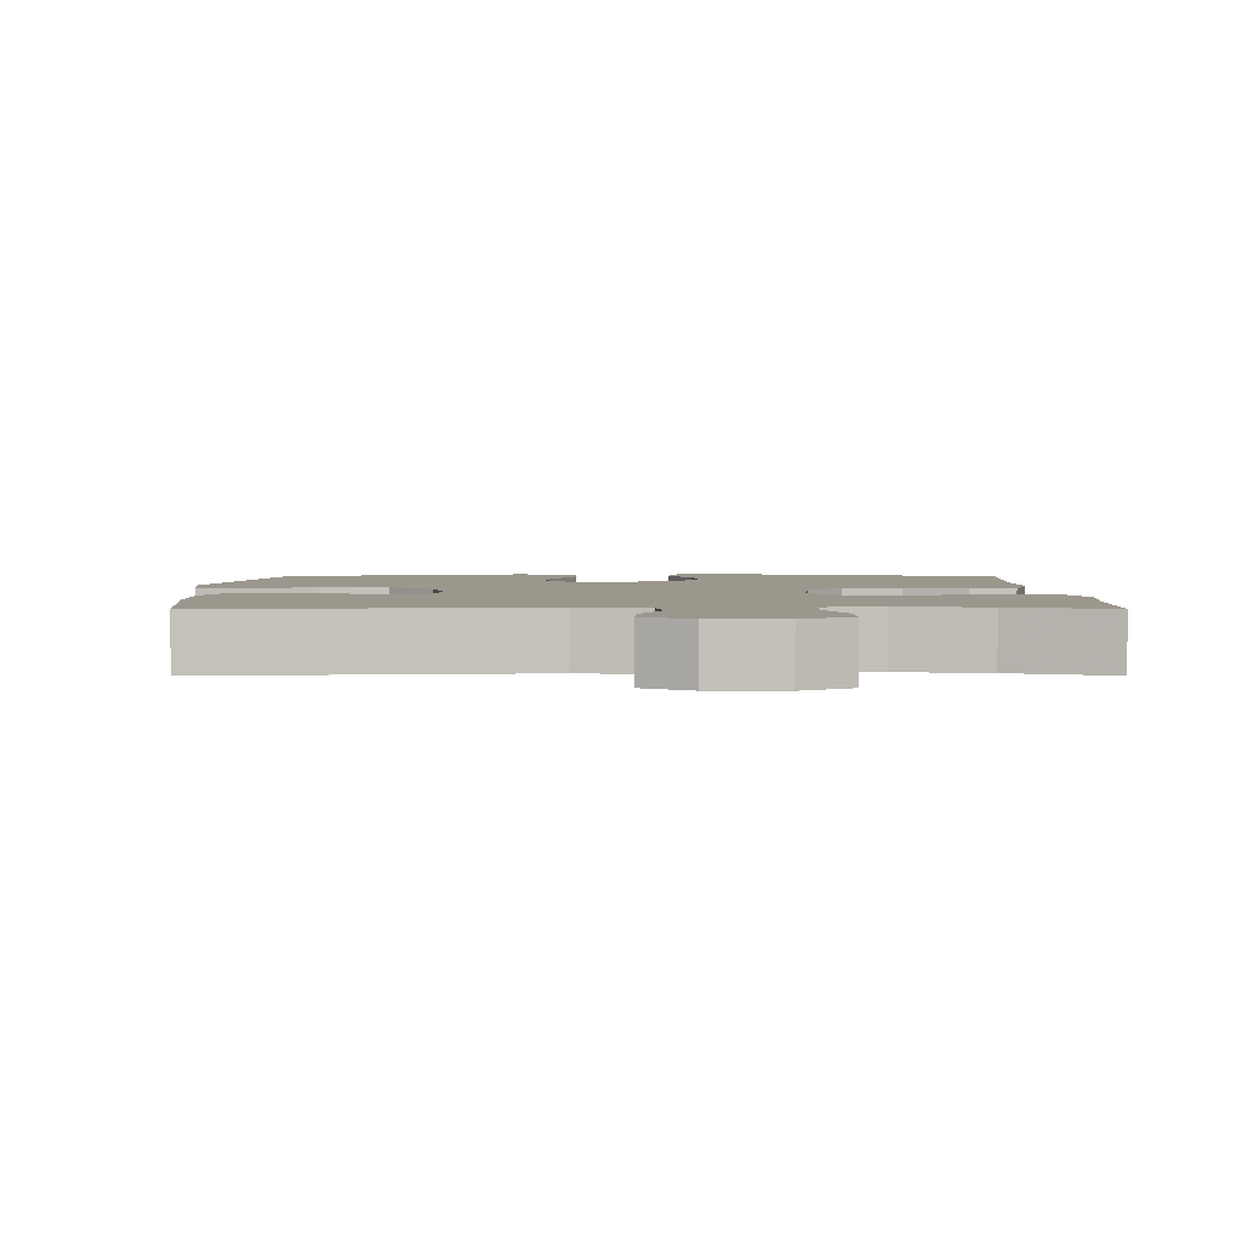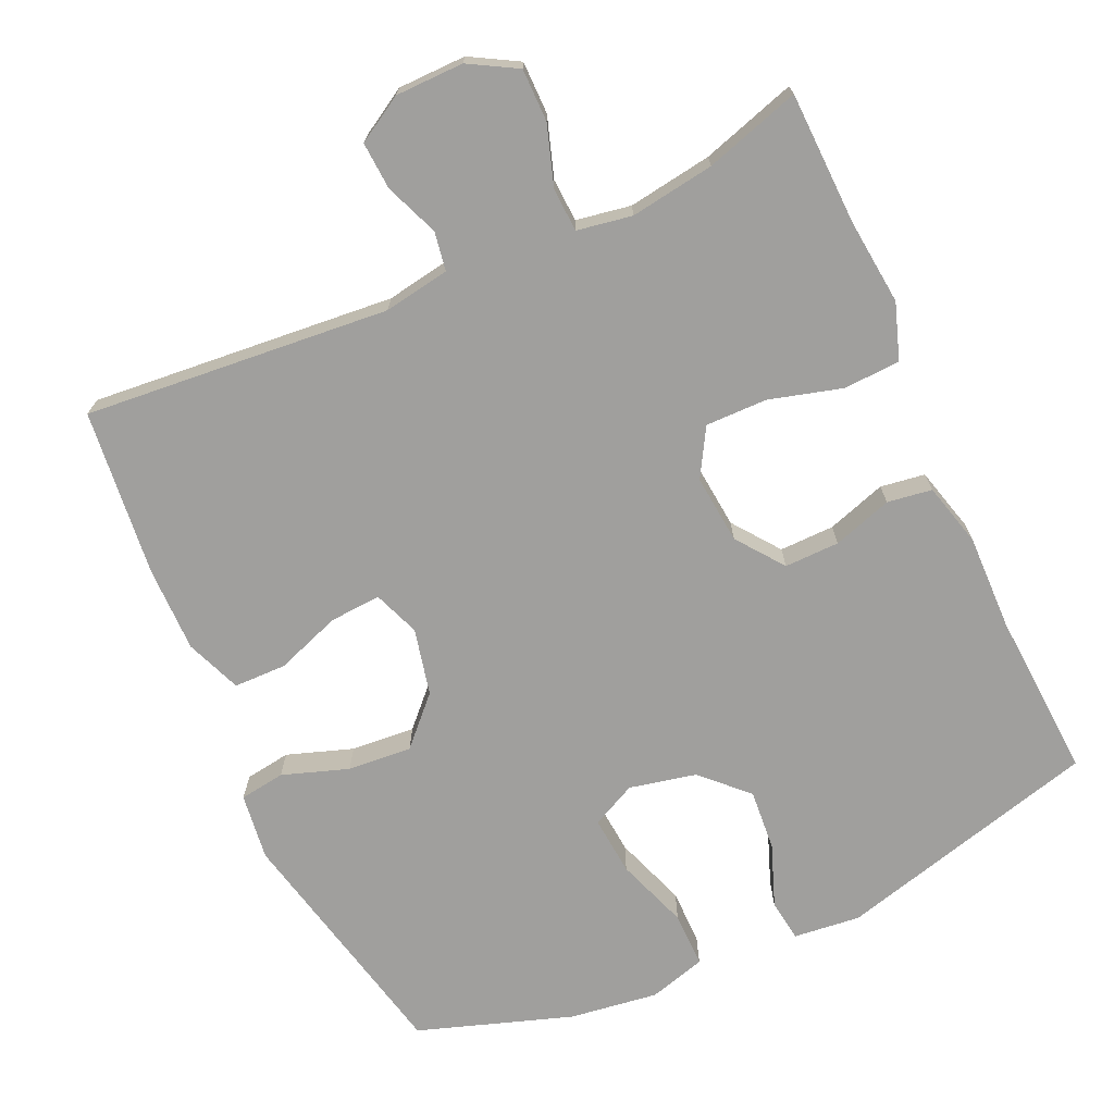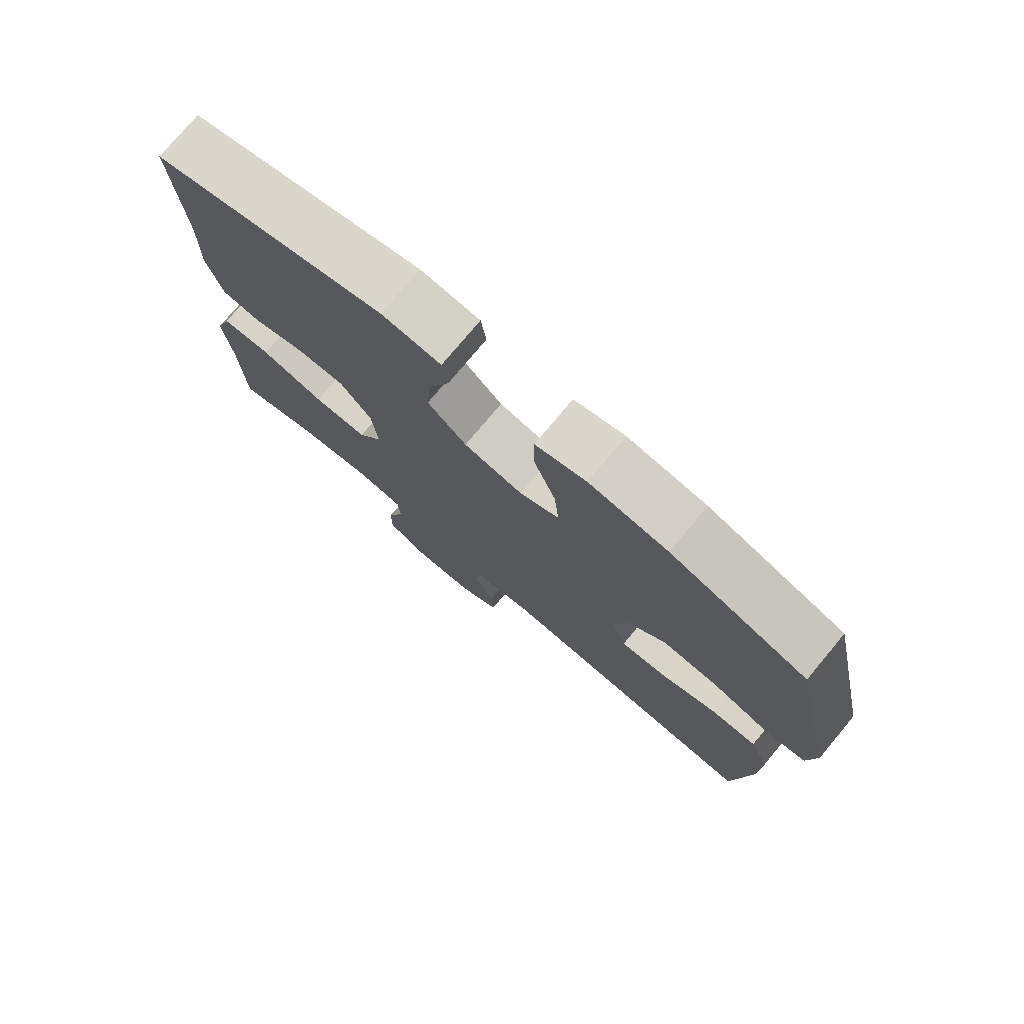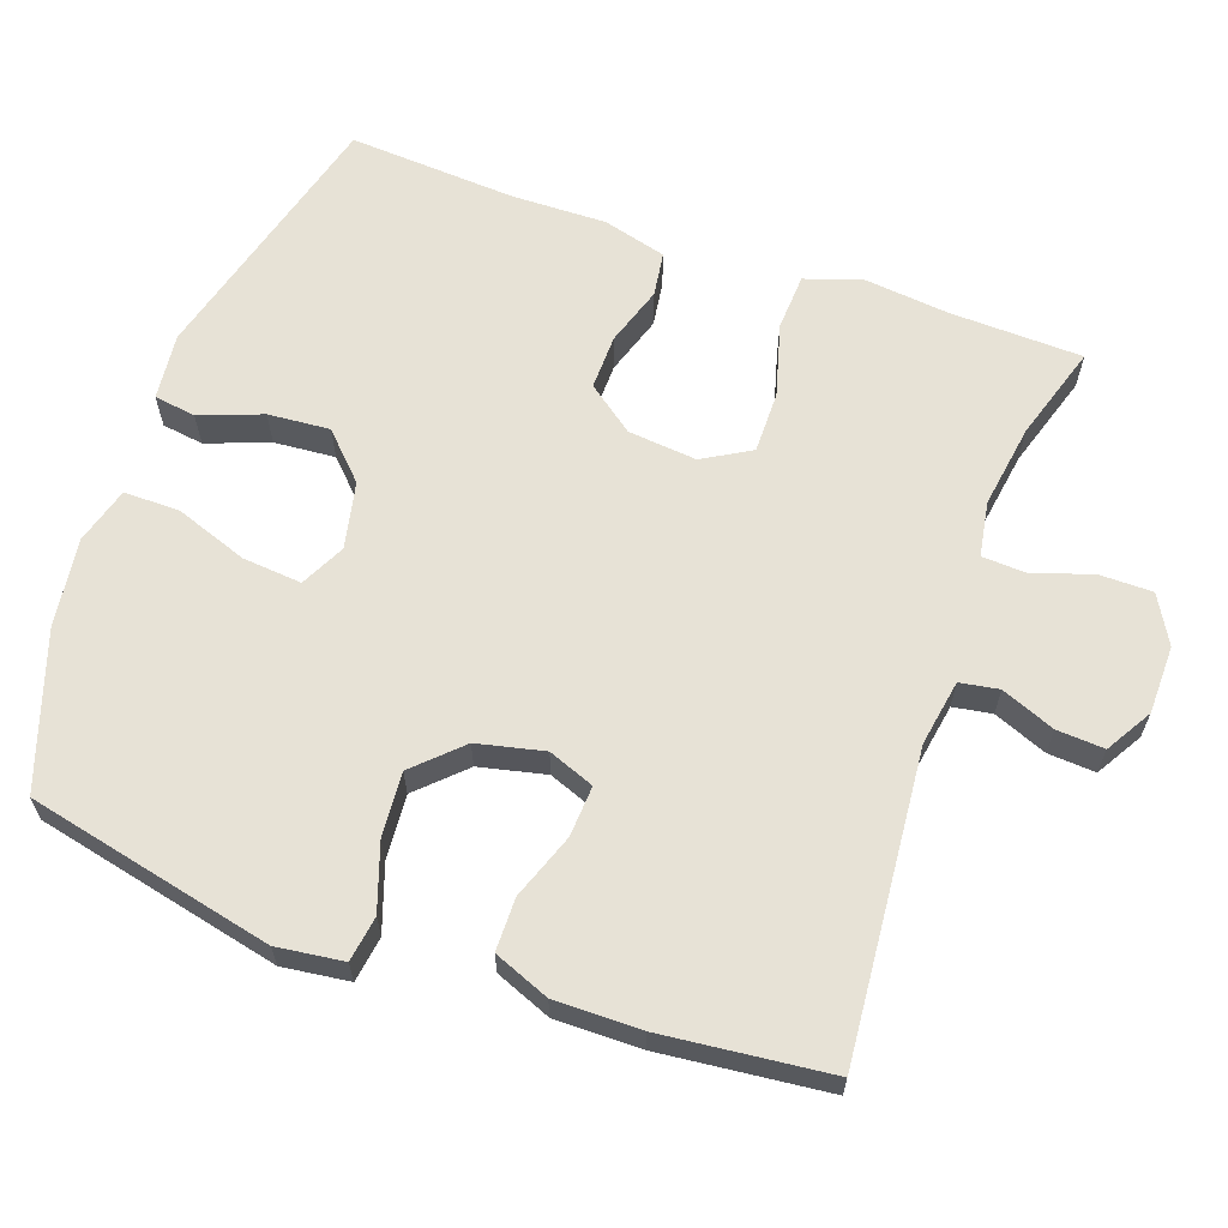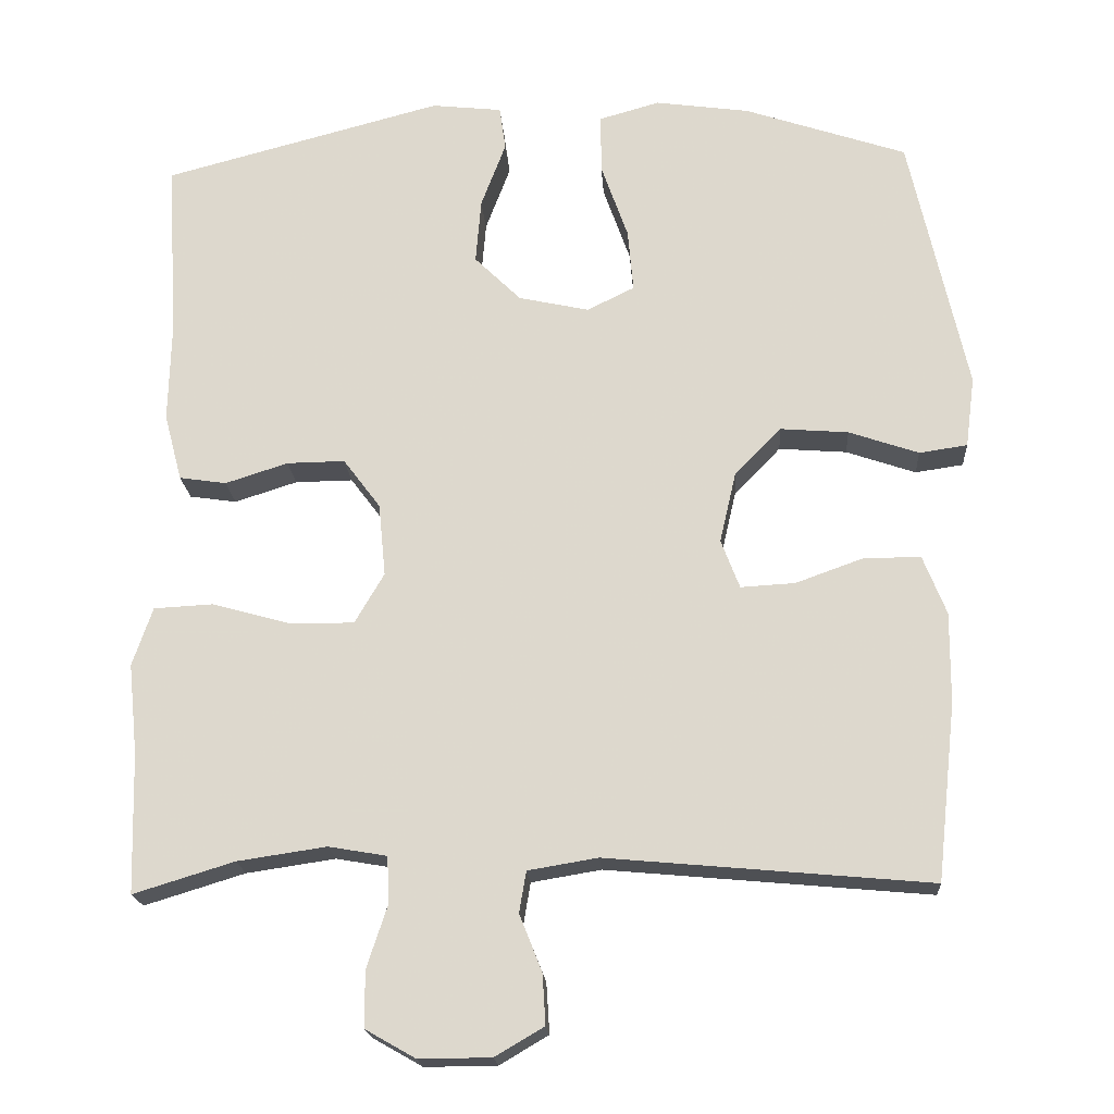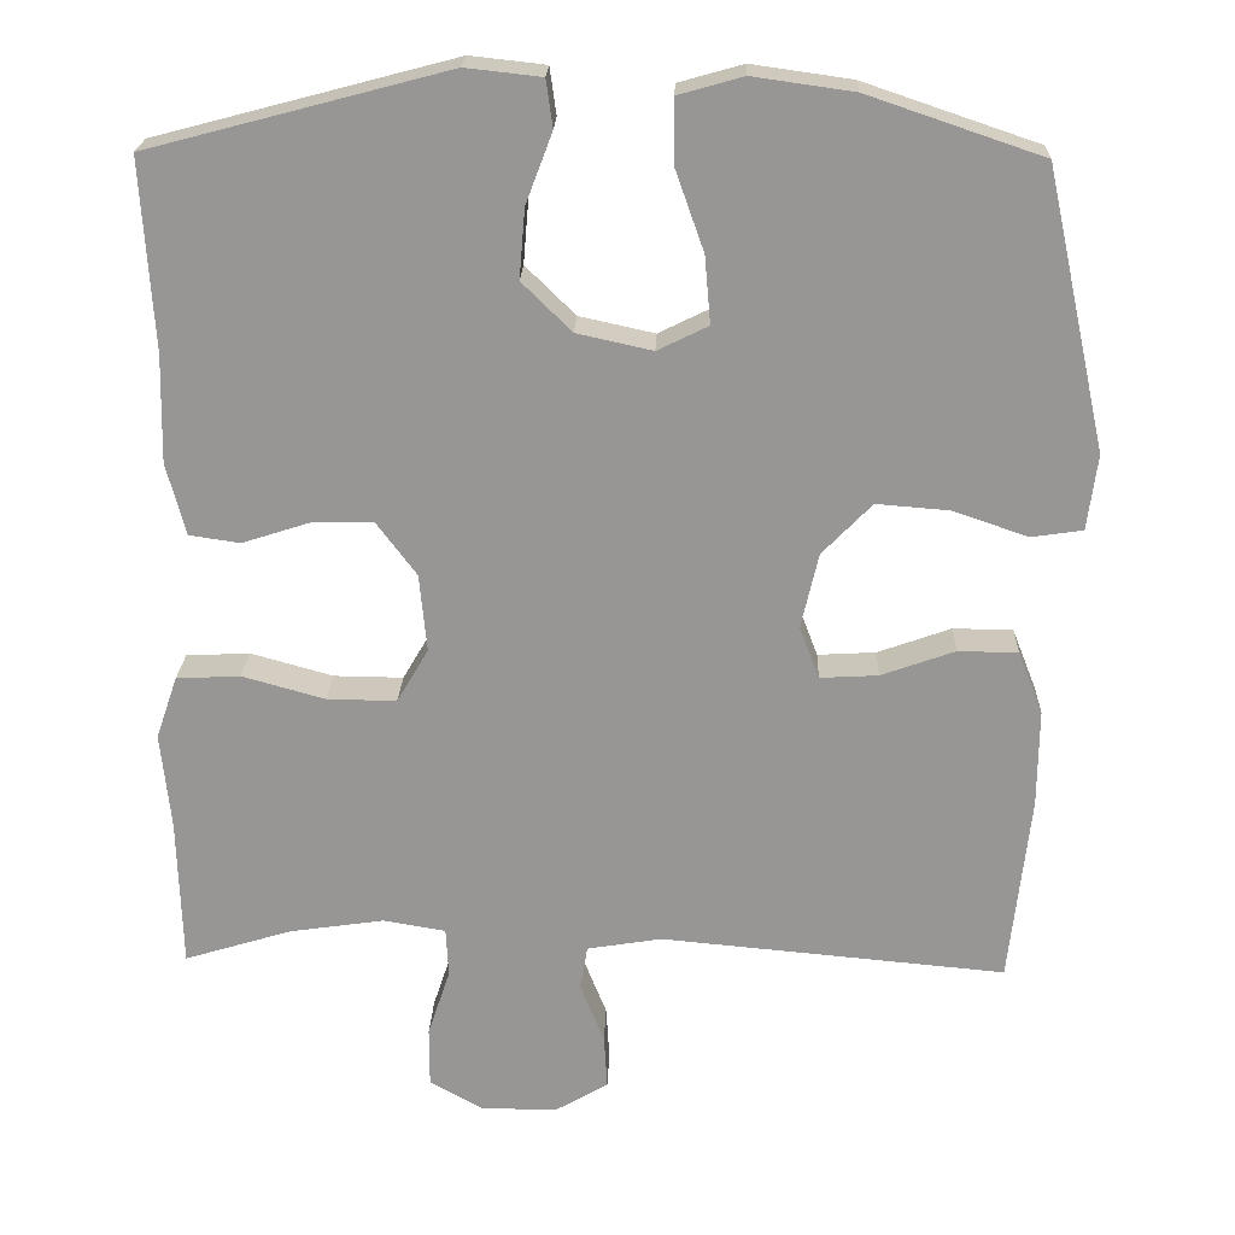
<metadata>
{"format":"obj","ext":"obj","renderer":"f3d","projection":"perspective","resolution":1024,"background":"white","views":[{"elev":2.9,"azim":179.9,"up":"+Y"},{"elev":-71.3,"azim":-155.5,"up":"+Y"},{"elev":76.7,"azim":39.9,"up":"+Z"},{"elev":63.4,"azim":109.7,"up":"+Y"},{"elev":-19.3,"azim":3.8,"up":"+Z"},{"elev":21.9,"azim":2.0,"up":"+Z"}]}
</metadata>
<code>
v 0.5 0.07 -0.5
v 0.083 0.07 -0.462
v -0.007 0.07 -0.477
v -0.016 0.07 -0.53
v 0.013 0.07 -0.603
v 0.017 0.07 -0.668
v -0.046 0.07 -0.705
v -0.139 0.07 -0.706
v -0.204 0.07 -0.669
v -0.204 0.07 -0.597
v -0.177 0.07 -0.515
v -0.18 0.07 -0.456
v -0.255 0.07 -0.443
v -0.37 0.07 -0.46
v -0.5 0.07 -0.5
v -0.505 0.07 -0.319
v -0.517 0.07 -0.202
v -0.491 0.07 -0.126
v -0.414 0.07 -0.122
v -0.314 0.07 -0.15
v -0.23 0.07 -0.151
v -0.192 0.07 -0.086
v -0.201 0.07 0.008
v -0.249 0.07 0.072
v -0.324 0.07 0.071
v -0.405 0.07 0.045
v -0.466 0.07 0.054
v -0.489 0.07 0.141
v -0.486 0.07 0.271
v -0.5 0.07 0.5
v -0.139 0.07 0.595
v -0.048 0.07 0.585
v -0.04 0.07 0.528
v -0.072 0.07 0.443
v -0.079 0.07 0.359
v -0.019 0.07 0.3
v 0.072 0.07 0.28
v 0.133 0.07 0.31
v 0.126 0.07 0.391
v 0.091 0.07 0.49
v 0.091 0.07 0.566
v 0.169 0.07 0.588
v 0.29 0.07 0.571
v 0.5 0.07 0.5
v 0.574 0.07 0.164
v 0.562 0.07 0.073
v 0.5 0.07 0.064
v 0.41 0.07 0.095
v 0.322 0.07 0.102
v 0.262 0.07 0.04
v 0.241 0.07 -0.051
v 0.265 0.07 -0.114
v 0.335 0.07 -0.11
v 0.424 0.07 -0.078
v 0.496 0.07 -0.079
v 0.526 0.07 -0.155
v 0.525 0.07 -0.272
v 0.5 0 -0.5
v 0.083 0 -0.462
v -0.007 0 -0.477
v -0.016 0 -0.53
v 0.013 0 -0.603
v 0.017 0 -0.668
v -0.046 0 -0.705
v -0.139 0 -0.706
v -0.204 0 -0.669
v -0.204 0 -0.597
v -0.177 0 -0.515
v -0.18 0 -0.456
v -0.255 0 -0.443
v -0.37 0 -0.46
v -0.5 0 -0.5
v -0.505 0 -0.319
v -0.517 0 -0.202
v -0.491 0 -0.126
v -0.414 0 -0.122
v -0.314 0 -0.15
v -0.23 0 -0.151
v -0.192 0 -0.086
v -0.201 0 0.008
v -0.249 0 0.072
v -0.324 0 0.071
v -0.405 0 0.045
v -0.466 0 0.054
v -0.489 0 0.141
v -0.486 0 0.271
v -0.5 0 0.5
v -0.139 0 0.595
v -0.048 0 0.585
v -0.04 0 0.528
v -0.072 0 0.443
v -0.079 0 0.359
v -0.019 0 0.3
v 0.072 0 0.28
v 0.133 0 0.31
v 0.126 0 0.391
v 0.091 0 0.49
v 0.091 0 0.566
v 0.169 0 0.588
v 0.29 0 0.571
v 0.5 0 0.5
v 0.574 0 0.164
v 0.562 0 0.073
v 0.5 0 0.064
v 0.41 0 0.095
v 0.322 0 0.102
v 0.262 0 0.04
v 0.241 0 -0.051
v 0.265 0 -0.114
v 0.335 0 -0.11
v 0.424 0 -0.078
v 0.496 0 -0.079
v 0.526 0 -0.155
v 0.525 0 -0.272
f 56 57 1 2
f 53 54 55 56
f 52 53 56 2
f 51 52 2 3
f 50 51 3
f 45 46 47 48
f 45 48 49
f 44 45 49
f 43 44 49 50
f 39 40 41 42
f 38 39 42 43
f 31 32 33 34
f 29 30 31 34
f 29 34 35
f 28 29 35 36
f 25 26 27 28
f 24 25 28 36
f 17 18 19 20
f 16 17 20 21
f 14 15 16 21
f 13 14 21 22
f 8 9 10 11
f 8 11 12
f 7 8 12
f 4 5 6 7
f 3 4 7 12
f 38 43 50 3
f 23 24 36 37
f 22 23 37 38
f 13 22 38
f 3 12 13 38
f 59 58 114 113
f 113 112 111 110
f 59 113 110 109
f 60 59 109 108
f 60 108 107
f 105 104 103 102
f 106 105 102
f 106 102 101
f 107 106 101 100
f 99 98 97 96
f 100 99 96 95
f 91 90 89 88
f 91 88 87 86
f 92 91 86
f 93 92 86 85
f 85 84 83 82
f 93 85 82 81
f 77 76 75 74
f 78 77 74 73
f 78 73 72 71
f 79 78 71 70
f 68 67 66 65
f 69 68 65
f 69 65 64
f 64 63 62 61
f 69 64 61 60
f 60 107 100 95
f 94 93 81 80
f 95 94 80 79
f 95 79 70
f 95 70 69 60
f 1 58 59 2
f 2 59 60 3
f 3 60 61 4
f 4 61 62 5
f 5 62 63 6
f 6 63 64 7
f 7 64 65 8
f 8 65 66 9
f 9 66 67 10
f 10 67 68 11
f 11 68 69 12
f 12 69 70 13
f 13 70 71 14
f 14 71 72 15
f 15 72 73 16
f 16 73 74 17
f 17 74 75 18
f 18 75 76 19
f 19 76 77 20
f 20 77 78 21
f 21 78 79 22
f 22 79 80 23
f 23 80 81 24
f 24 81 82 25
f 25 82 83 26
f 26 83 84 27
f 27 84 85 28
f 28 85 86 29
f 29 86 87 30
f 30 87 88 31
f 31 88 89 32
f 32 89 90 33
f 33 90 91 34
f 34 91 92 35
f 35 92 93 36
f 36 93 94 37
f 37 94 95 38
f 38 95 96 39
f 39 96 97 40
f 40 97 98 41
f 41 98 99 42
f 42 99 100 43
f 43 100 101 44
f 44 101 102 45
f 45 102 103 46
f 46 103 104 47
f 47 104 105 48
f 48 105 106 49
f 49 106 107 50
f 50 107 108 51
f 51 108 109 52
f 52 109 110 53
f 53 110 111 54
f 54 111 112 55
f 55 112 113 56
f 56 113 114 57
f 57 114 58 1

</code>
